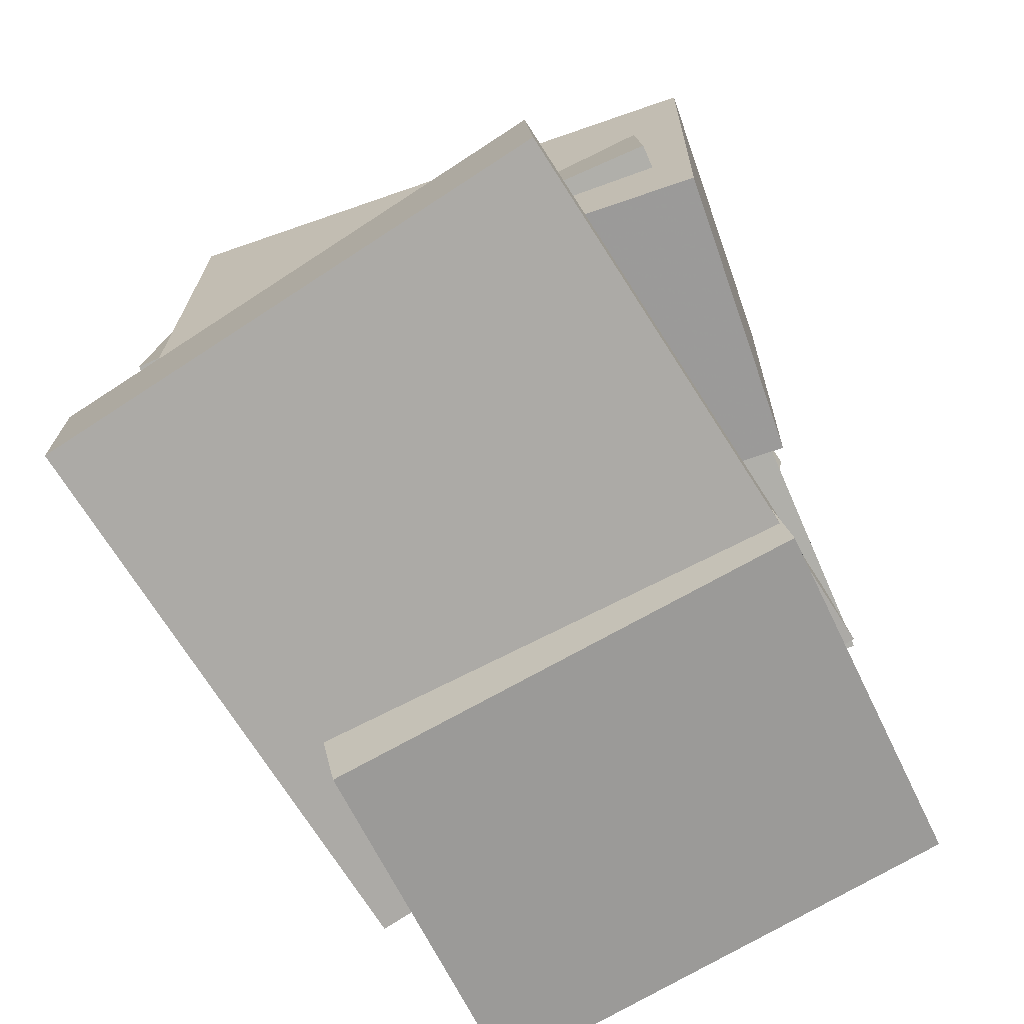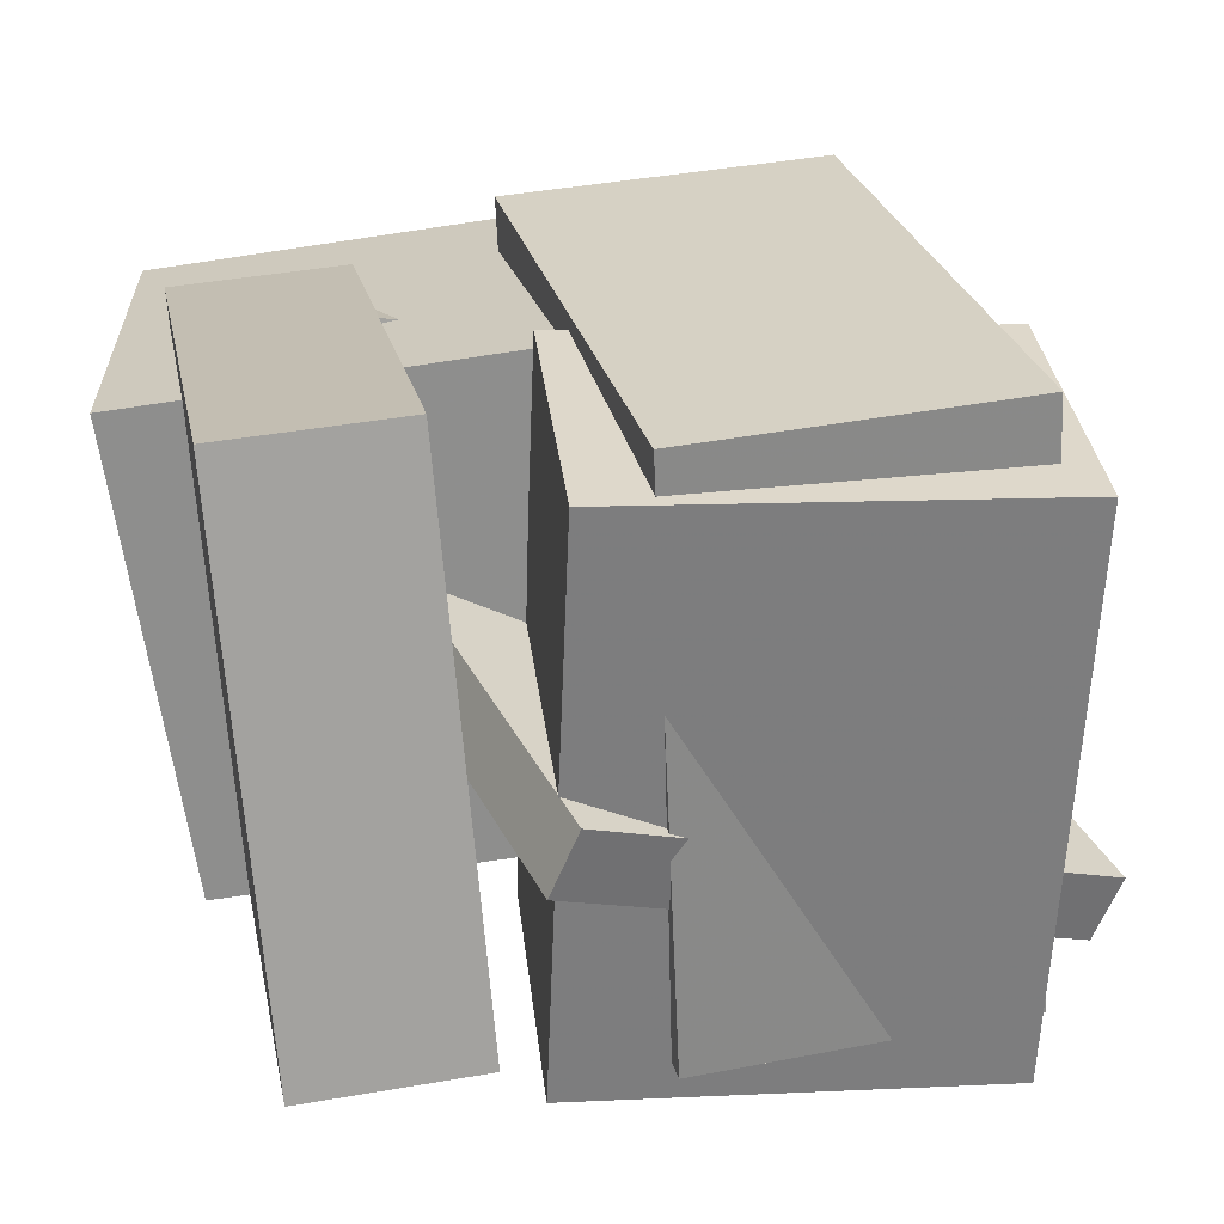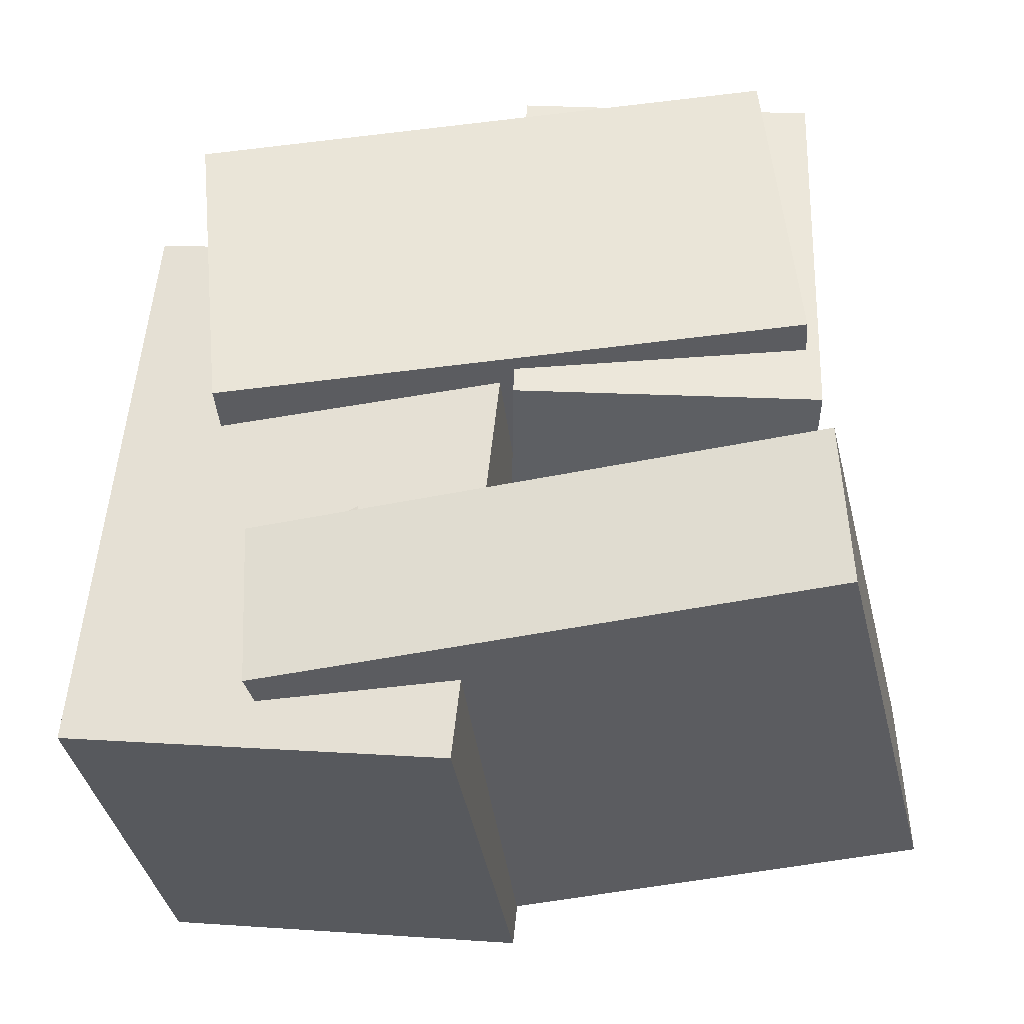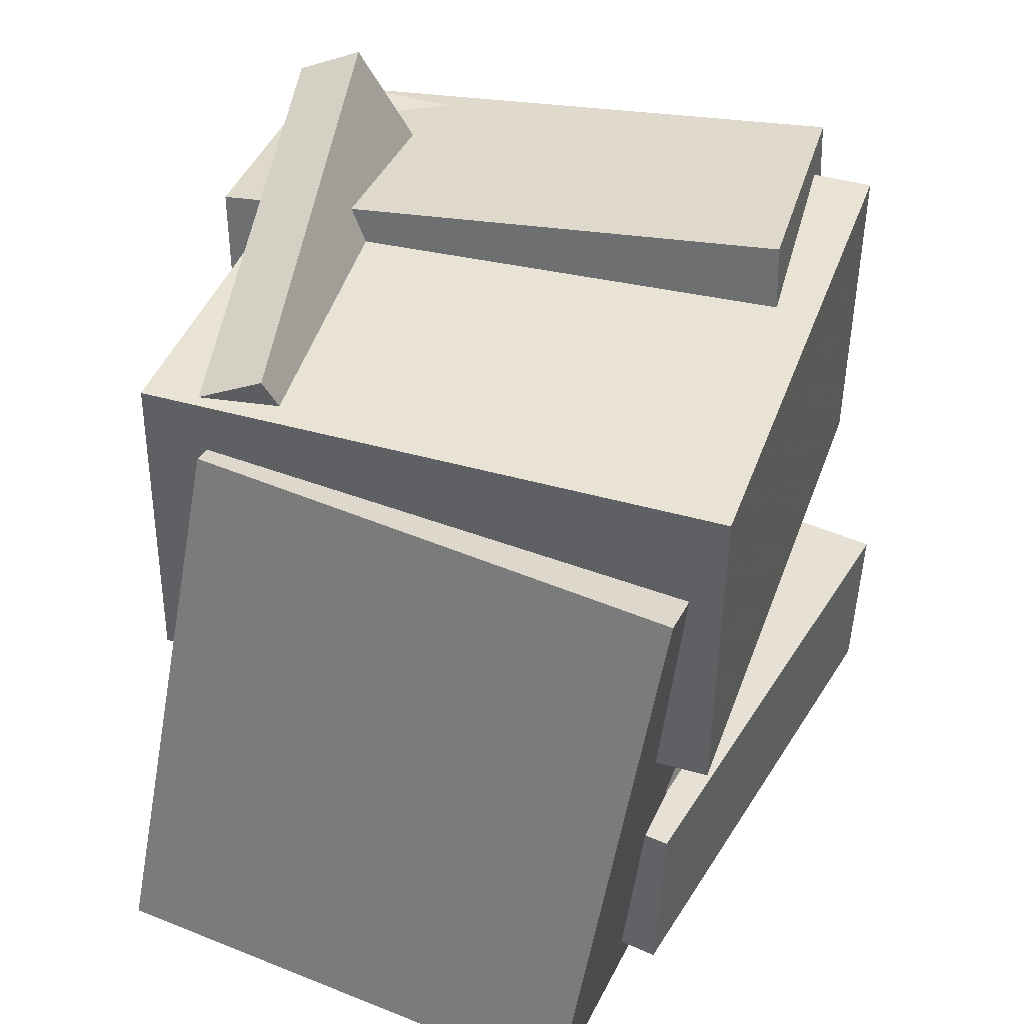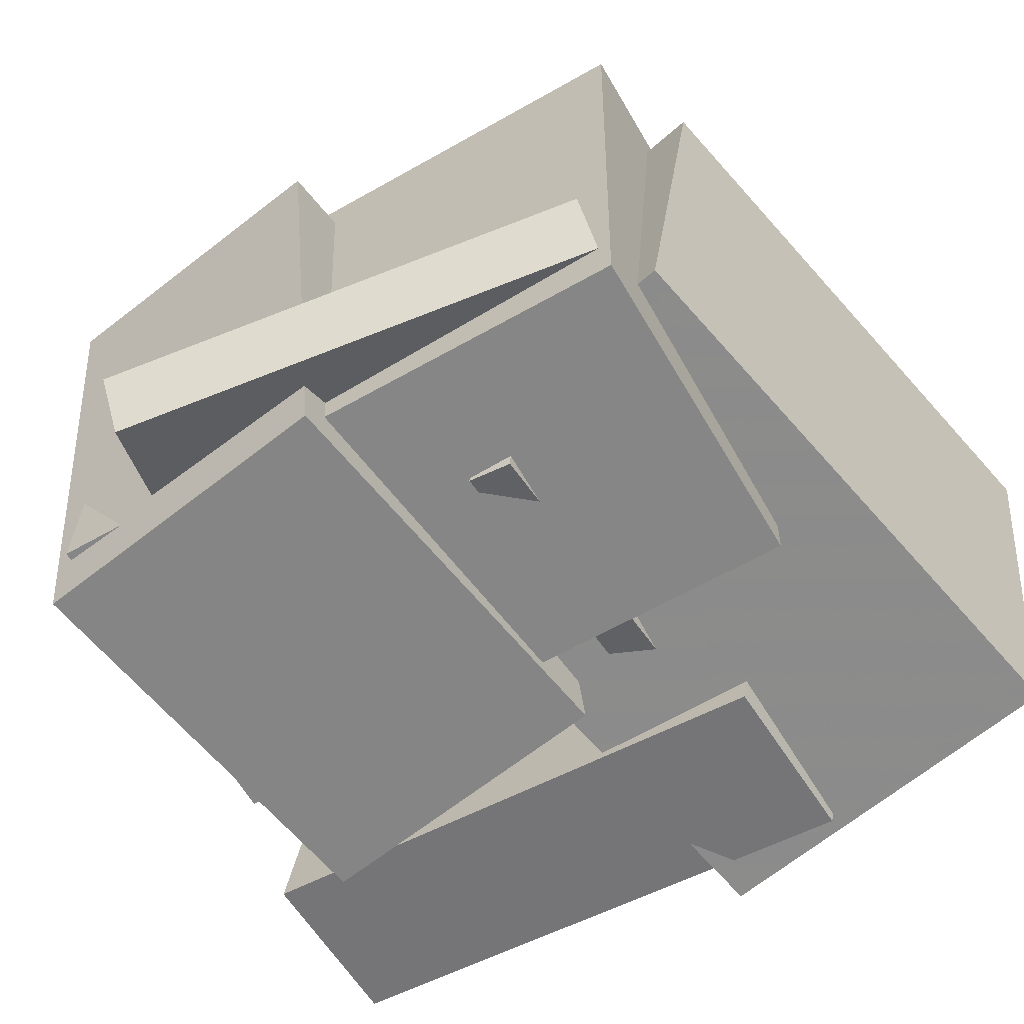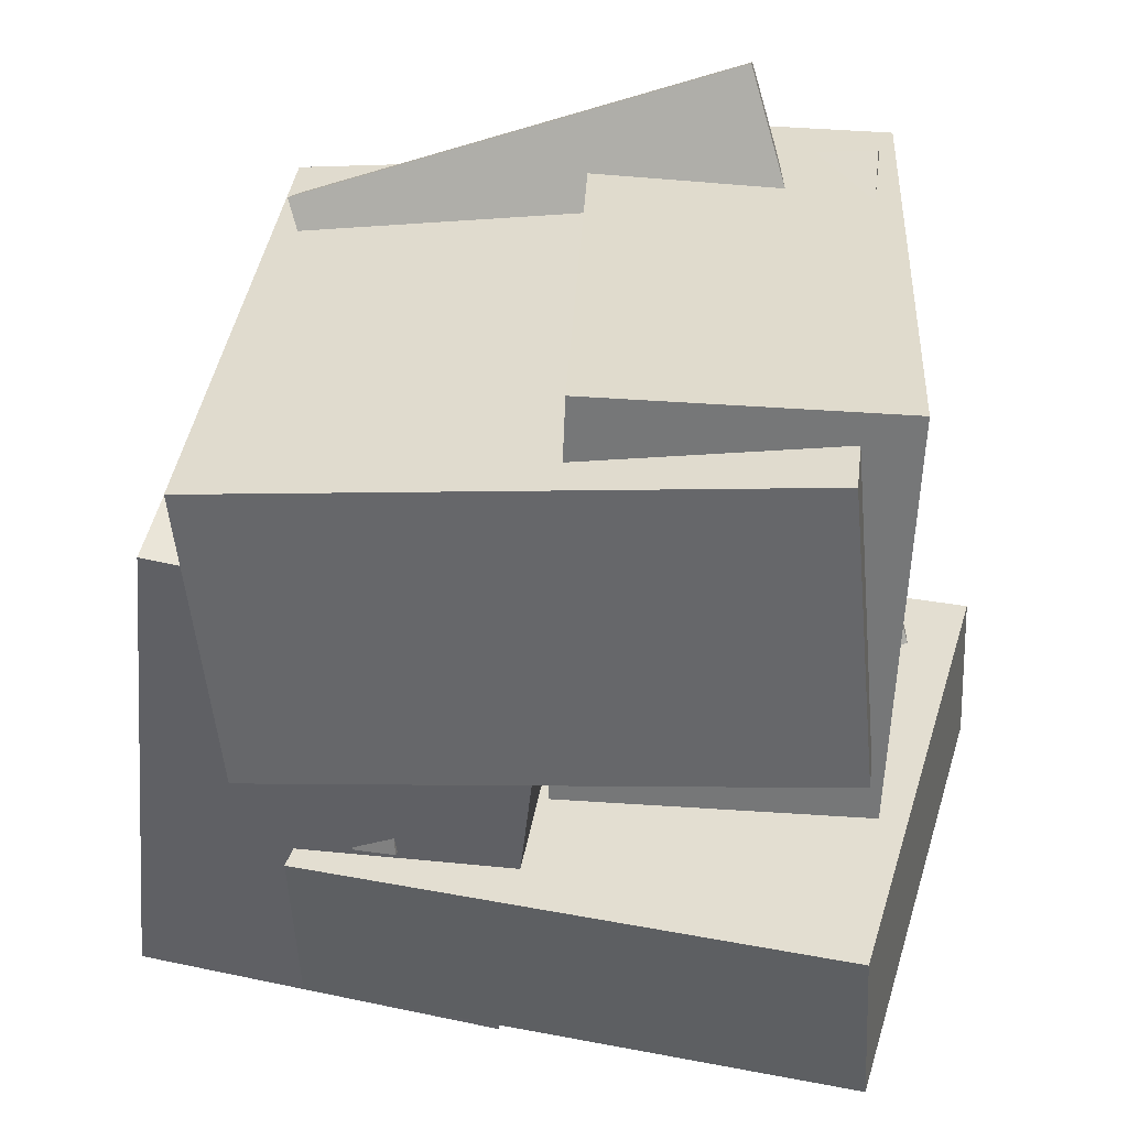
<metadata>
{"format":"obj","ext":"obj","renderer":"f3d","projection":"perspective","resolution":1024,"background":"white","views":[{"elev":-72.1,"azim":-65.8,"up":"+Z"},{"elev":26.5,"azim":-98.4,"up":"+Y"},{"elev":-38.3,"azim":-175.5,"up":"+Z"},{"elev":35.0,"azim":109.1,"up":"+Z"},{"elev":-59.8,"azim":35.5,"up":"+Y"},{"elev":34.3,"azim":-172.3,"up":"+Z"}]}
</metadata>
<code>
v -0.01763 -0.395 -0.4932
v -0.11 -0.2833 0.2629
v 0.00893 0.2567 -0.5863
v -0.08343 0.3684 0.1699
v 0.4869 -0.4066 -0.4299
v 0.3946 -0.2949 0.3262
v 0.5135 0.2452 -0.5229
v 0.4211 0.3569 0.2332
f 1.0 7.0 5.0
f 1.0 3.0 7.0
f 1.0 4.0 3.0
f 1.0 2.0 4.0
f 3.0 8.0 7.0
f 3.0 4.0 8.0
f 5.0 7.0 8.0
f 5.0 8.0 6.0
f 1.0 5.0 6.0
f 1.0 6.0 2.0
f 2.0 6.0 8.0
f 2.0 8.0 4.0
v -0.4624 -0.4068 0.03025
v -0.4219 -0.3861 0.4707
v -0.4728 0.3811 -0.005683
v -0.4323 0.4017 0.4347
v 0.3334 -0.3996 -0.04323
v 0.3739 -0.379 0.3972
v 0.323 0.3882 -0.07916
v 0.3635 0.4088 0.3613
f 9.0 15.0 13.0
f 9.0 11.0 15.0
f 9.0 12.0 11.0
f 9.0 10.0 12.0
f 11.0 16.0 15.0
f 11.0 12.0 16.0
f 13.0 15.0 16.0
f 13.0 16.0 14.0
f 9.0 13.0 14.0
f 9.0 14.0 10.0
f 10.0 14.0 16.0
f 10.0 16.0 12.0
v 0.0253 -0.301 -0.3305
v 0.06447 -0.3938 0.2613
v 0.1319 0.3081 -0.2421
v 0.171 0.2154 0.3497
v 0.08406 -0.3105 -0.3359
v 0.1232 -0.4033 0.2559
v 0.1906 0.2986 -0.2474
v 0.2298 0.2059 0.3443
f 17.0 23.0 21.0
f 17.0 19.0 23.0
f 17.0 20.0 19.0
f 17.0 18.0 20.0
f 19.0 24.0 23.0
f 19.0 20.0 24.0
f 21.0 23.0 24.0
f 21.0 24.0 22.0
f 17.0 21.0 22.0
f 17.0 22.0 18.0
f 18.0 22.0 24.0
f 18.0 24.0 20.0
v -0.6055 -0.2959 -0.4198
v -0.5959 -0.2815 -0.1883
v -0.4978 0.4265 -0.4691
v -0.4883 0.4409 -0.2376
v 0.1597 -0.4115 -0.4443
v 0.1693 -0.3972 -0.2128
v 0.2673 0.3109 -0.4936
v 0.2769 0.3253 -0.2621
f 25.0 31.0 29.0
f 25.0 27.0 31.0
f 25.0 28.0 27.0
f 25.0 26.0 28.0
f 27.0 32.0 31.0
f 27.0 28.0 32.0
f 29.0 31.0 32.0
f 29.0 32.0 30.0
f 25.0 29.0 30.0
f 25.0 30.0 26.0
f 26.0 30.0 32.0
f 26.0 32.0 28.0
v -0.5069 -0.1262 -0.1242
v -0.2466 -0.4084 0.5779
v -0.5108 -0.03769 -0.08715
v -0.2506 -0.3199 0.6149
v 0.09625 -0.02301 -0.3063
v 0.3565 -0.3052 0.3958
v 0.09229 0.0655 -0.2692
v 0.3525 -0.2167 0.4329
f 33.0 39.0 37.0
f 33.0 35.0 39.0
f 33.0 36.0 35.0
f 33.0 34.0 36.0
f 35.0 40.0 39.0
f 35.0 36.0 40.0
f 37.0 39.0 40.0
f 37.0 40.0 38.0
f 33.0 37.0 38.0
f 33.0 38.0 34.0
f 34.0 38.0 40.0
f 34.0 40.0 36.0
v -0.4196 -0.4552 -0.1169
v -0.4387 -0.473 0.4568
v -0.487 0.329 -0.09475
v -0.506 0.3111 0.4789
v -0.01021 -0.4204 -0.1022
v -0.02926 -0.4382 0.4715
v -0.07754 0.3637 -0.08008
v -0.09659 0.3459 0.4936
f 41.0 47.0 45.0
f 41.0 43.0 47.0
f 41.0 44.0 43.0
f 41.0 42.0 44.0
f 43.0 48.0 47.0
f 43.0 44.0 48.0
f 45.0 47.0 48.0
f 45.0 48.0 46.0
f 41.0 45.0 46.0
f 41.0 46.0 42.0
f 42.0 46.0 48.0
f 42.0 48.0 44.0

</code>
